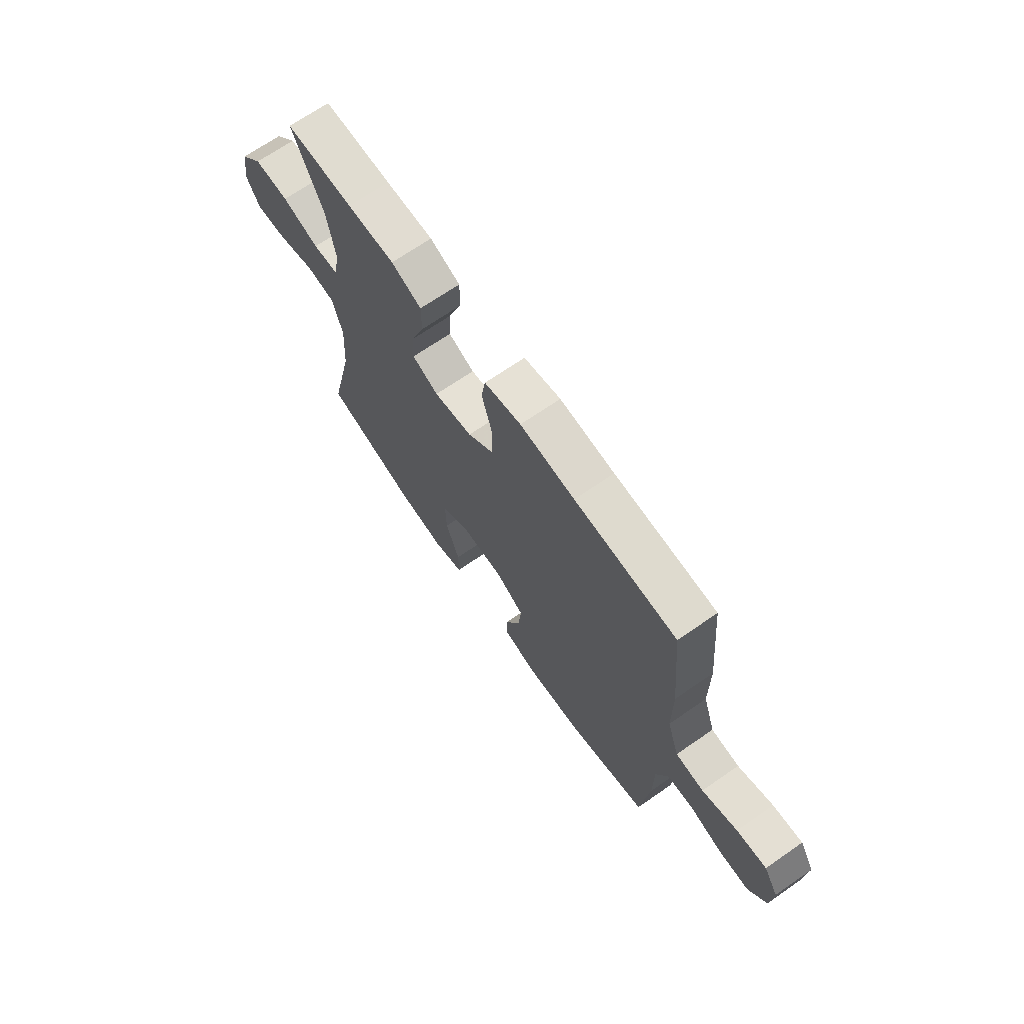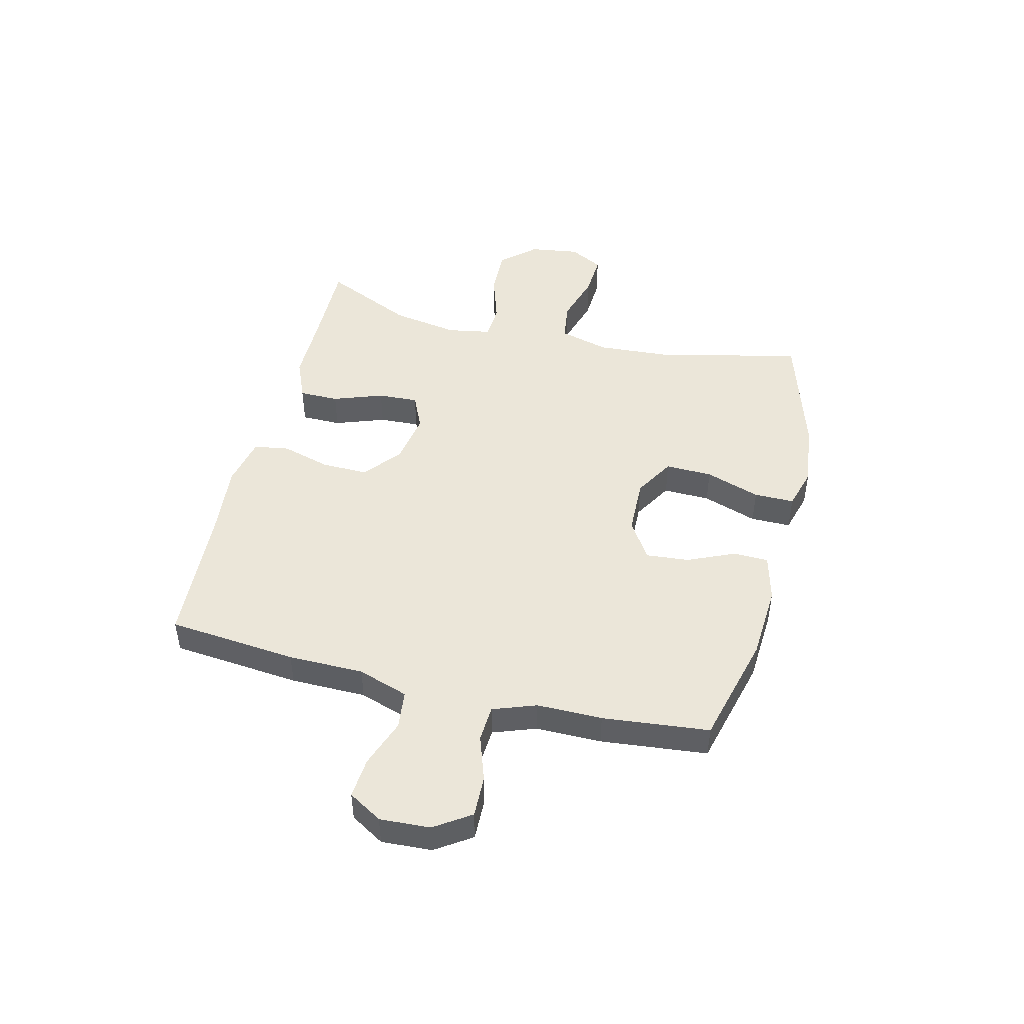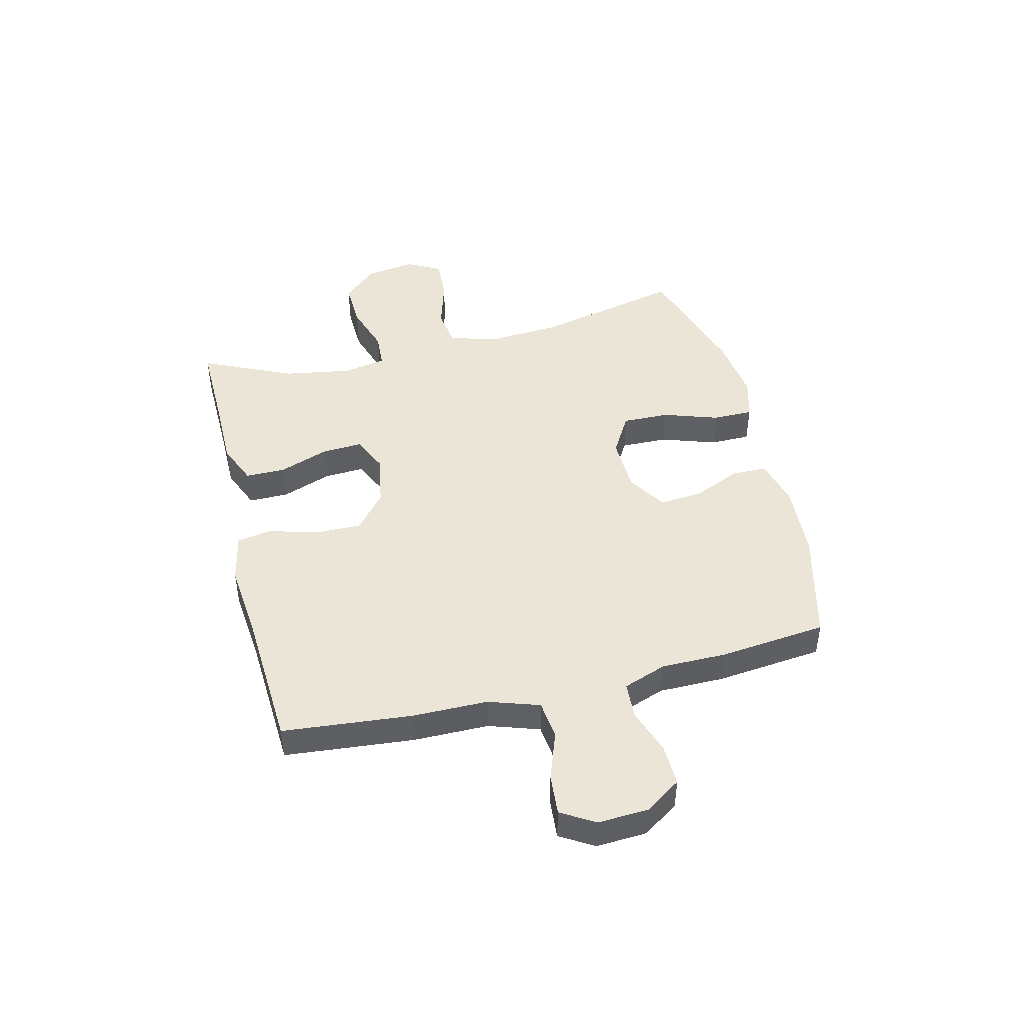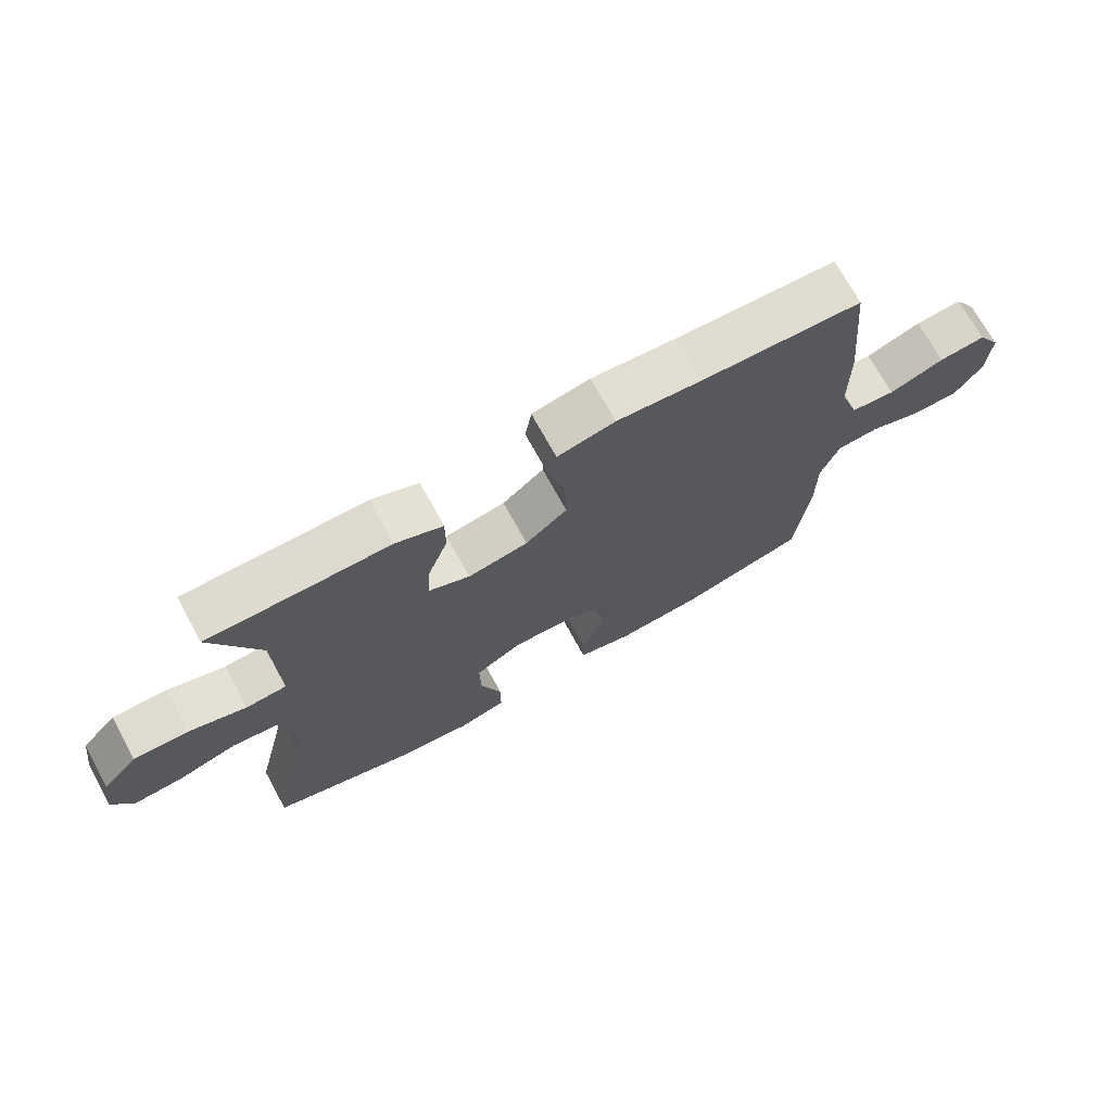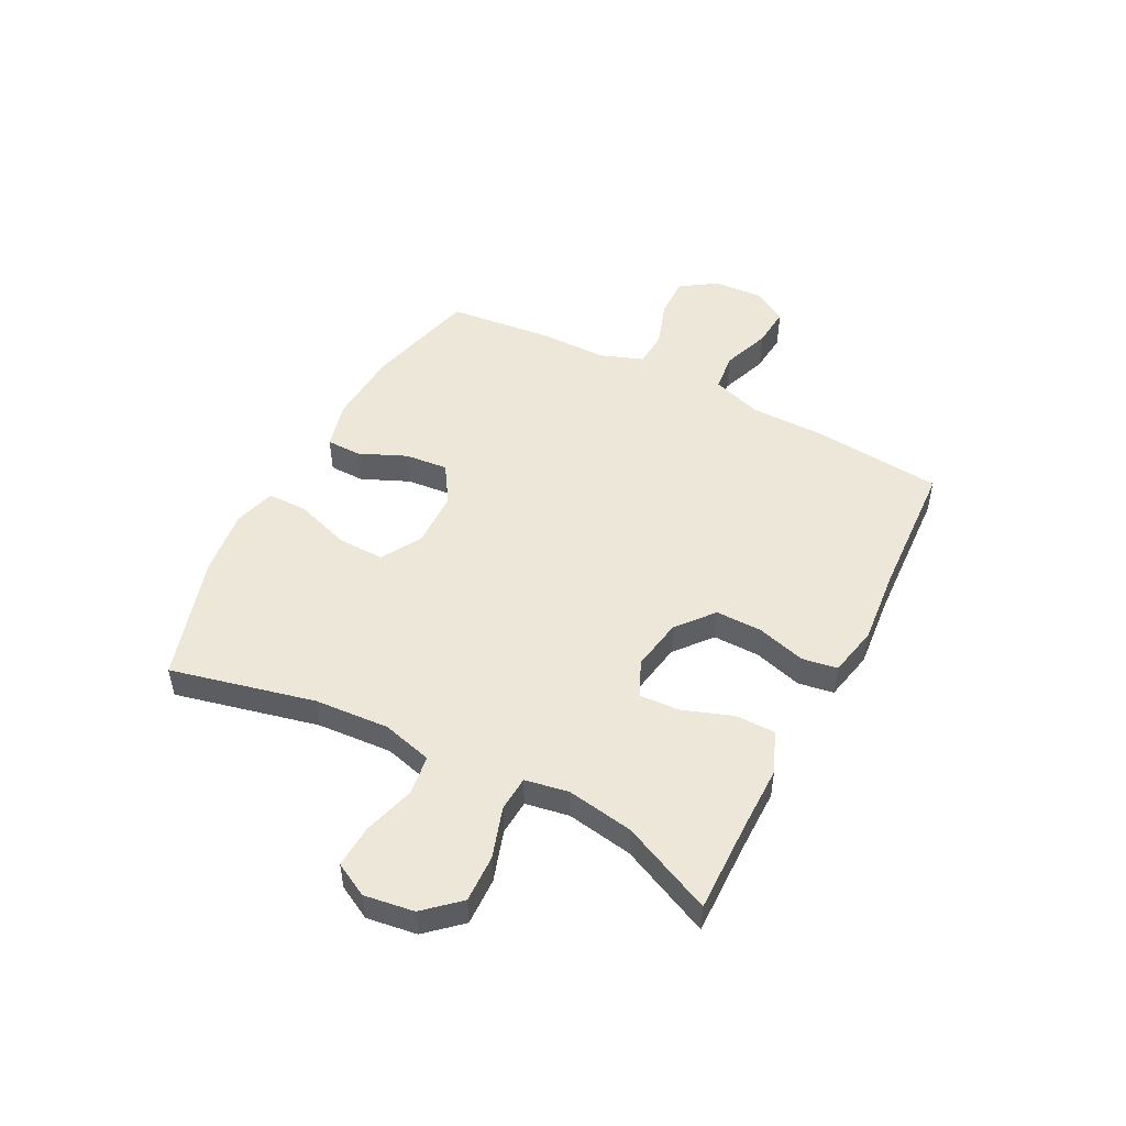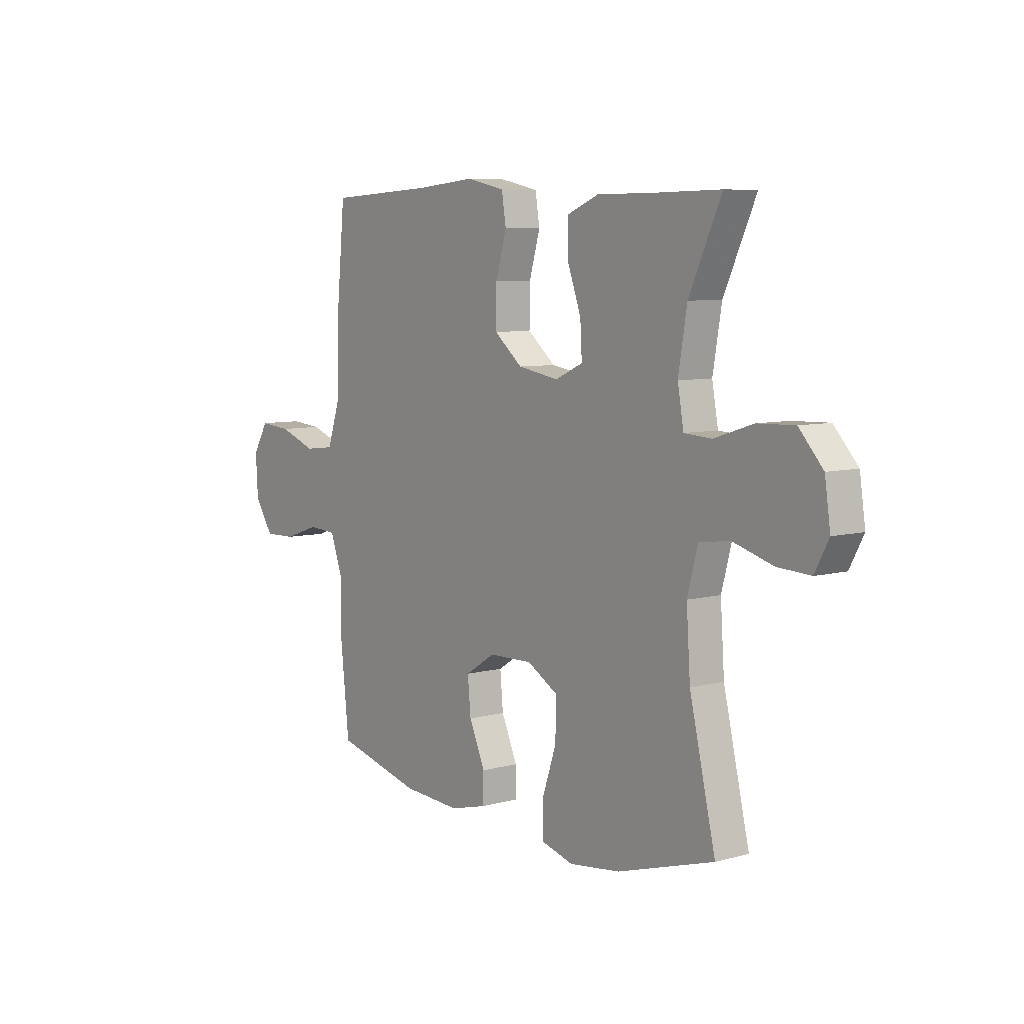
<metadata>
{"format":"obj","ext":"obj","renderer":"f3d","projection":"perspective","resolution":1024,"background":"white","views":[{"elev":69.0,"azim":55.3,"up":"+Z"},{"elev":47.3,"azim":103.9,"up":"+Y"},{"elev":45.9,"azim":76.2,"up":"+Y"},{"elev":71.6,"azim":-28.8,"up":"+Z"},{"elev":49.9,"azim":-62.6,"up":"+Y"},{"elev":7.3,"azim":-127.6,"up":"+Z"}]}
</metadata>
<code>
v -0.5 0.07 0.5
v -0.334 0.07 0.497
v -0.218 0.07 0.497
v -0.144 0.07 0.466
v -0.144 0.07 0.395
v -0.176 0.07 0.306
v -0.18 0.07 0.234
v -0.116 0.07 0.205
v -0.022 0.07 0.221
v 0.043 0.07 0.275
v 0.042 0.07 0.358
v 0.017 0.07 0.445
v 0.027 0.07 0.508
v 0.117 0.07 0.527
v 0.251 0.07 0.514
v 0.5 0.07 0.5
v 0.522 0.07 0.269
v 0.523 0.07 0.134
v 0.553 0.07 0.044
v 0.622 0.07 0.036
v 0.708 0.07 0.067
v 0.781 0.07 0.073
v 0.817 0.07 0.013
v 0.812 0.07 -0.077
v 0.769 0.07 -0.141
v 0.695 0.07 -0.139
v 0.613 0.07 -0.111
v 0.548 0.07 -0.115
v 0.52 0.07 -0.192
v 0.52 0.07 -0.309
v 0.5 0.07 -0.5
v 0.3 0.07 -0.551
v 0.166 0.07 -0.559
v 0.081 0.07 -0.537
v 0.08 0.07 -0.474
v 0.117 0.07 -0.39
v 0.124 0.07 -0.313
v 0.055 0.07 -0.269
v -0.046 0.07 -0.266
v -0.118 0.07 -0.308
v -0.116 0.07 -0.392
v -0.083 0.07 -0.49
v -0.083 0.07 -0.562
v -0.158 0.07 -0.583
v -0.276 0.07 -0.568
v -0.5 0.07 -0.5
v -0.44 0.07 -0.243
v -0.431 0.07 -0.11
v -0.455 0.07 -0.02
v -0.526 0.07 -0.01
v -0.618 0.07 -0.037
v -0.694 0.07 -0.041
v -0.726 0.07 0.019
v -0.713 0.07 0.108
v -0.658 0.07 0.169
v -0.573 0.07 0.166
v -0.483 0.07 0.137
v -0.42 0.07 0.141
v -0.406 0.07 0.219
v -0.426 0.07 0.338
v -0.5 0 0.5
v -0.334 0 0.497
v -0.218 0 0.497
v -0.144 0 0.466
v -0.144 0 0.395
v -0.176 0 0.306
v -0.18 0 0.234
v -0.116 0 0.205
v -0.022 0 0.221
v 0.043 0 0.275
v 0.042 0 0.358
v 0.017 0 0.445
v 0.027 0 0.508
v 0.117 0 0.527
v 0.251 0 0.514
v 0.5 0 0.5
v 0.522 0 0.269
v 0.523 0 0.134
v 0.553 0 0.044
v 0.622 0 0.036
v 0.708 0 0.067
v 0.781 0 0.073
v 0.817 0 0.013
v 0.812 0 -0.077
v 0.769 0 -0.141
v 0.695 0 -0.139
v 0.613 0 -0.111
v 0.548 0 -0.115
v 0.52 0 -0.192
v 0.52 0 -0.309
v 0.5 0 -0.5
v 0.3 0 -0.551
v 0.166 0 -0.559
v 0.081 0 -0.537
v 0.08 0 -0.474
v 0.117 0 -0.39
v 0.124 0 -0.313
v 0.055 0 -0.269
v -0.046 0 -0.266
v -0.118 0 -0.308
v -0.116 0 -0.392
v -0.083 0 -0.49
v -0.083 0 -0.562
v -0.158 0 -0.583
v -0.276 0 -0.568
v -0.5 0 -0.5
v -0.44 0 -0.243
v -0.431 0 -0.11
v -0.455 0 -0.02
v -0.526 0 -0.01
v -0.618 0 -0.037
v -0.694 0 -0.041
v -0.726 0 0.019
v -0.713 0 0.108
v -0.658 0 0.169
v -0.573 0 0.166
v -0.483 0 0.137
v -0.42 0 0.141
v -0.406 0 0.219
v -0.426 0 0.338
f 55 56 57
f 54 55 57
f 53 54 57
f 52 53 57
f 51 52 57
f 50 51 57
f 49 50 57 58
f 48 49 58
f 45 46 47
f 44 45 47
f 43 44 47
f 42 43 47
f 41 42 47
f 40 41 47 48
f 48 58 59
f 40 48 59
f 39 40 59
f 34 35 36
f 33 34 36
f 32 33 36
f 31 32 36
f 30 31 36
f 29 30 36
f 28 29 36 37
f 25 26 27
f 24 25 27
f 23 24 27
f 22 23 27
f 21 22 27
f 20 21 27
f 19 20 27 28
f 28 37 38
f 19 28 38
f 18 19 38
f 18 38 39
f 17 18 39
f 16 17 39
f 15 16 39
f 13 14 15
f 12 13 15
f 11 12 15
f 4 5 6
f 3 4 6
f 2 3 6
f 2 6 7
f 1 2 7
f 60 1 7
f 59 60 7 8
f 39 59 8
f 10 11 15
f 10 15 39
f 9 10 39
f 8 9 39
f 117 116 115
f 117 115 114
f 117 114 113
f 117 113 112
f 117 112 111
f 117 111 110
f 118 117 110 109
f 118 109 108
f 107 106 105
f 107 105 104
f 107 104 103
f 107 103 102
f 107 102 101
f 108 107 101 100
f 119 118 108
f 119 108 100
f 119 100 99
f 96 95 94
f 96 94 93
f 96 93 92
f 96 92 91
f 96 91 90
f 96 90 89
f 97 96 89 88
f 87 86 85
f 87 85 84
f 87 84 83
f 87 83 82
f 87 82 81
f 87 81 80
f 88 87 80 79
f 98 97 88
f 98 88 79
f 98 79 78
f 99 98 78
f 99 78 77
f 99 77 76
f 99 76 75
f 75 74 73
f 75 73 72
f 75 72 71
f 66 65 64
f 66 64 63
f 66 63 62
f 67 66 62
f 67 62 61
f 67 61 120
f 68 67 120 119
f 68 119 99
f 75 71 70
f 99 75 70
f 99 70 69
f 99 69 68
f 1 61 62 2
f 2 62 63 3
f 3 63 64 4
f 4 64 65 5
f 5 65 66 6
f 6 66 67 7
f 7 67 68 8
f 8 68 69 9
f 9 69 70 10
f 10 70 71 11
f 11 71 72 12
f 12 72 73 13
f 13 73 74 14
f 14 74 75 15
f 15 75 76 16
f 16 76 77 17
f 17 77 78 18
f 18 78 79 19
f 19 79 80 20
f 20 80 81 21
f 21 81 82 22
f 22 82 83 23
f 23 83 84 24
f 24 84 85 25
f 25 85 86 26
f 26 86 87 27
f 27 87 88 28
f 28 88 89 29
f 29 89 90 30
f 30 90 91 31
f 31 91 92 32
f 32 92 93 33
f 33 93 94 34
f 34 94 95 35
f 35 95 96 36
f 36 96 97 37
f 37 97 98 38
f 38 98 99 39
f 39 99 100 40
f 40 100 101 41
f 41 101 102 42
f 42 102 103 43
f 43 103 104 44
f 44 104 105 45
f 45 105 106 46
f 46 106 107 47
f 47 107 108 48
f 48 108 109 49
f 49 109 110 50
f 50 110 111 51
f 51 111 112 52
f 52 112 113 53
f 53 113 114 54
f 54 114 115 55
f 55 115 116 56
f 56 116 117 57
f 57 117 118 58
f 58 118 119 59
f 59 119 120 60
f 60 120 61 1

</code>
